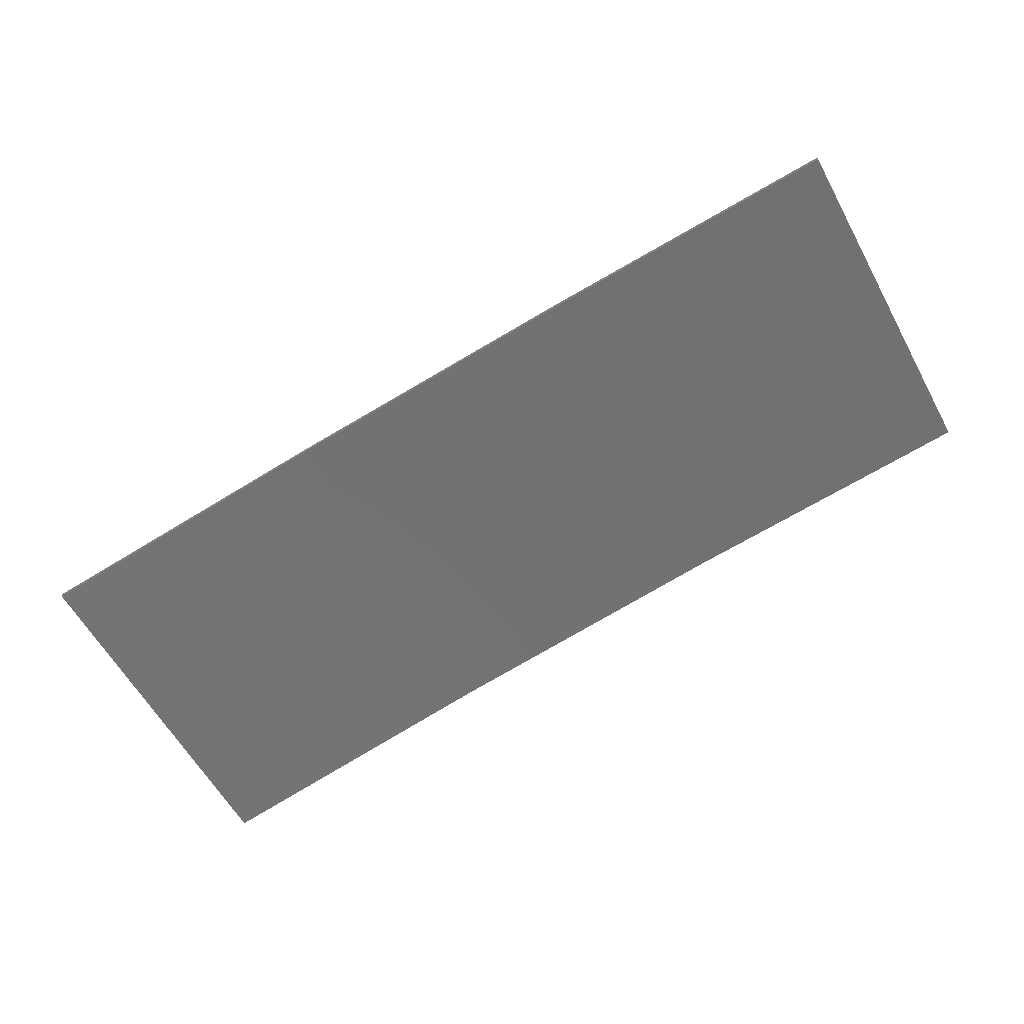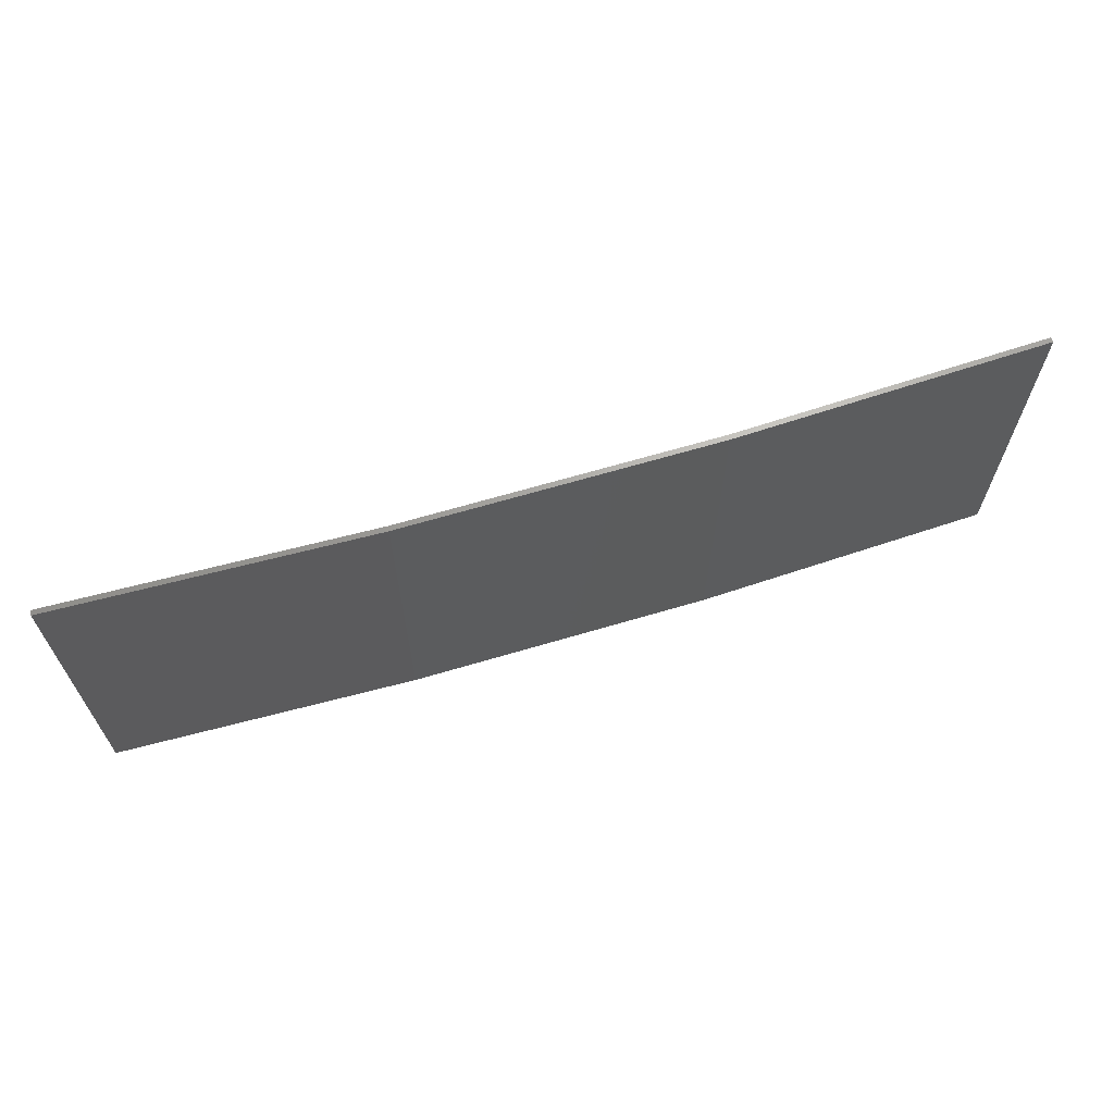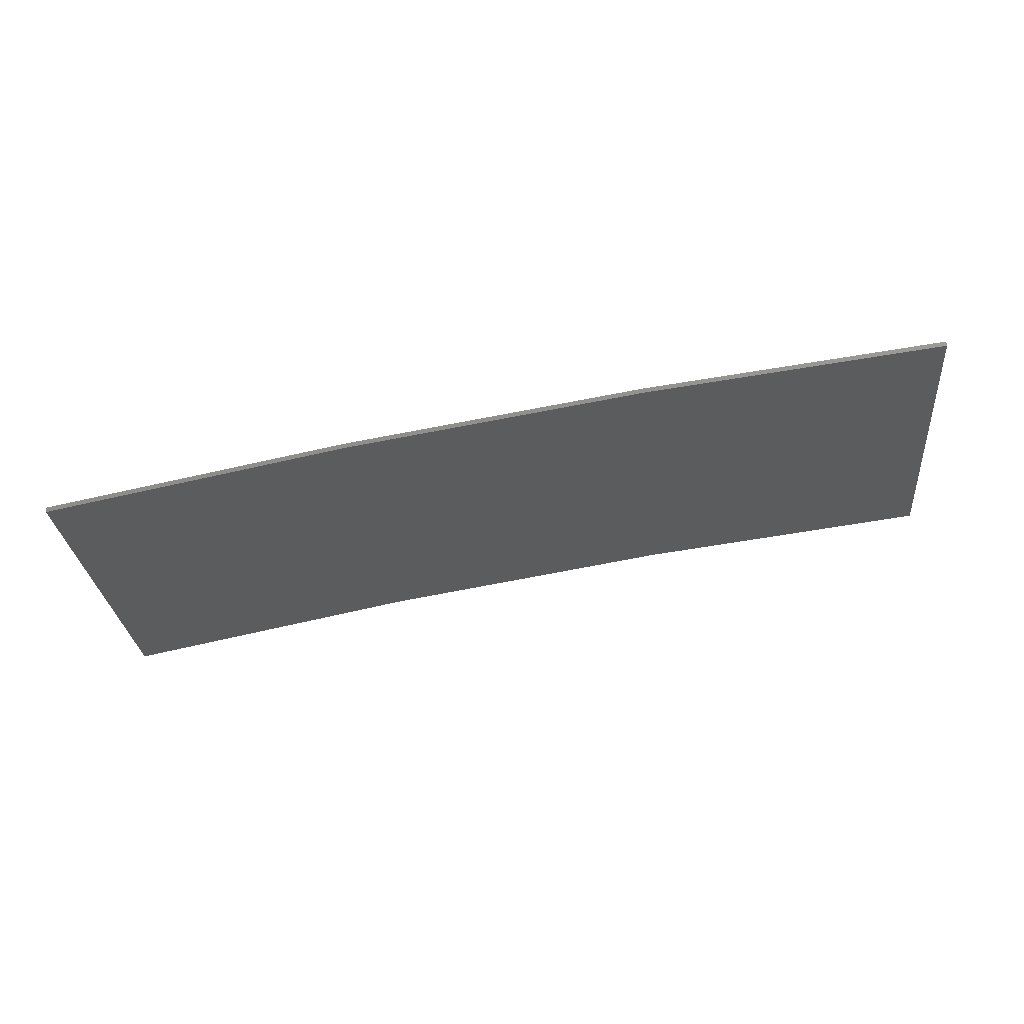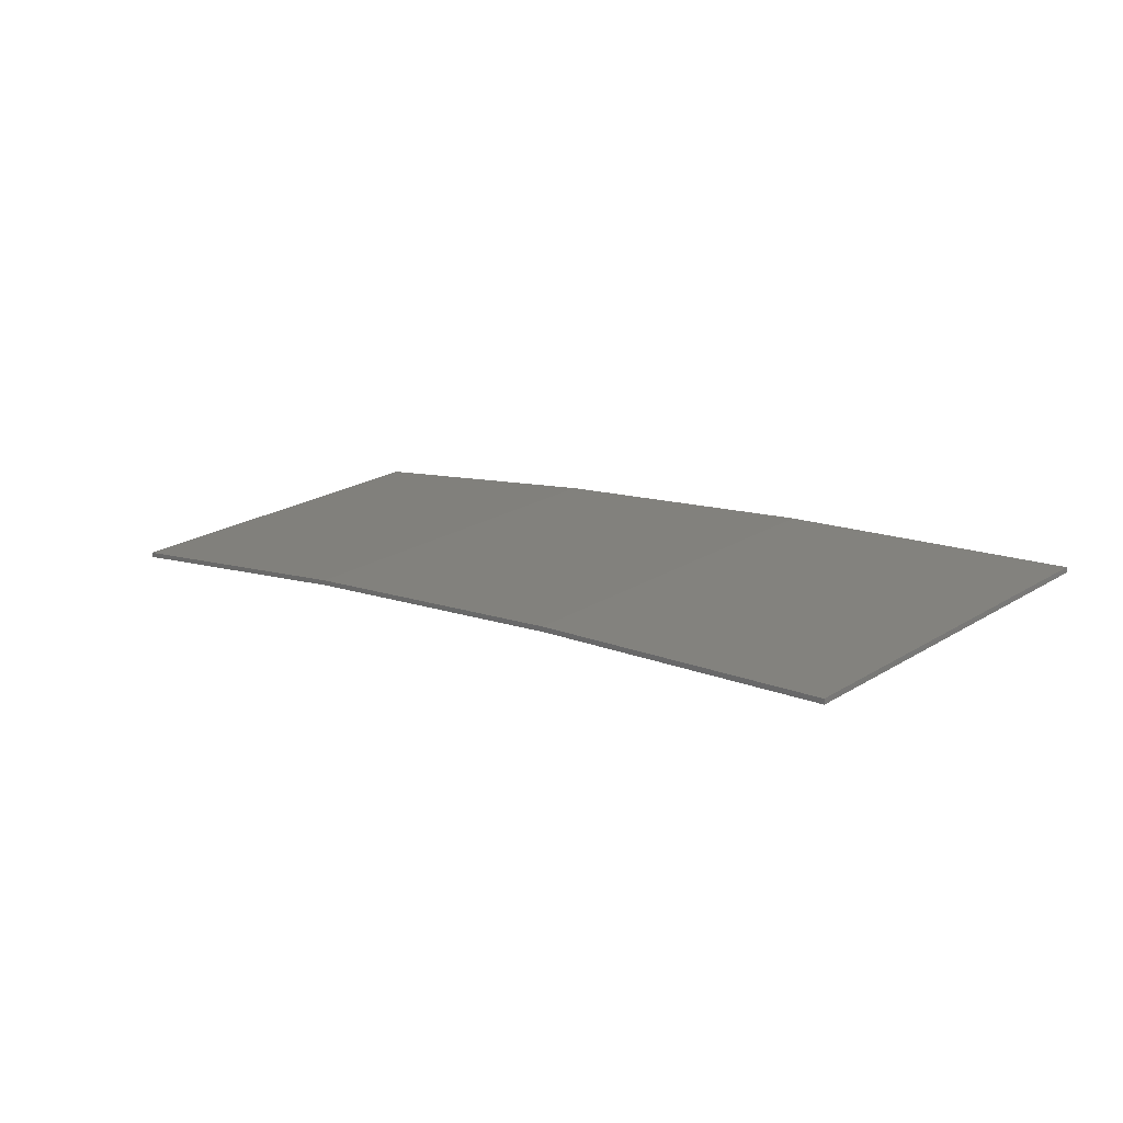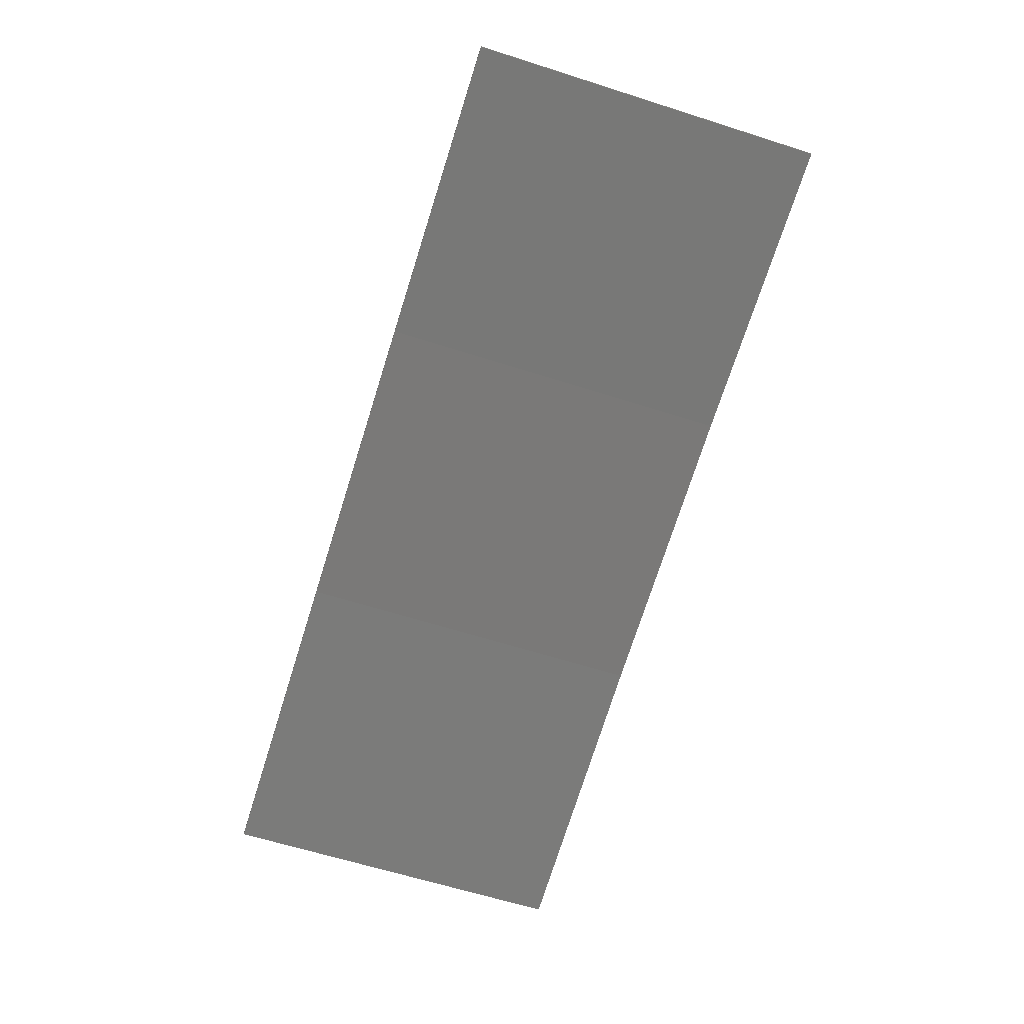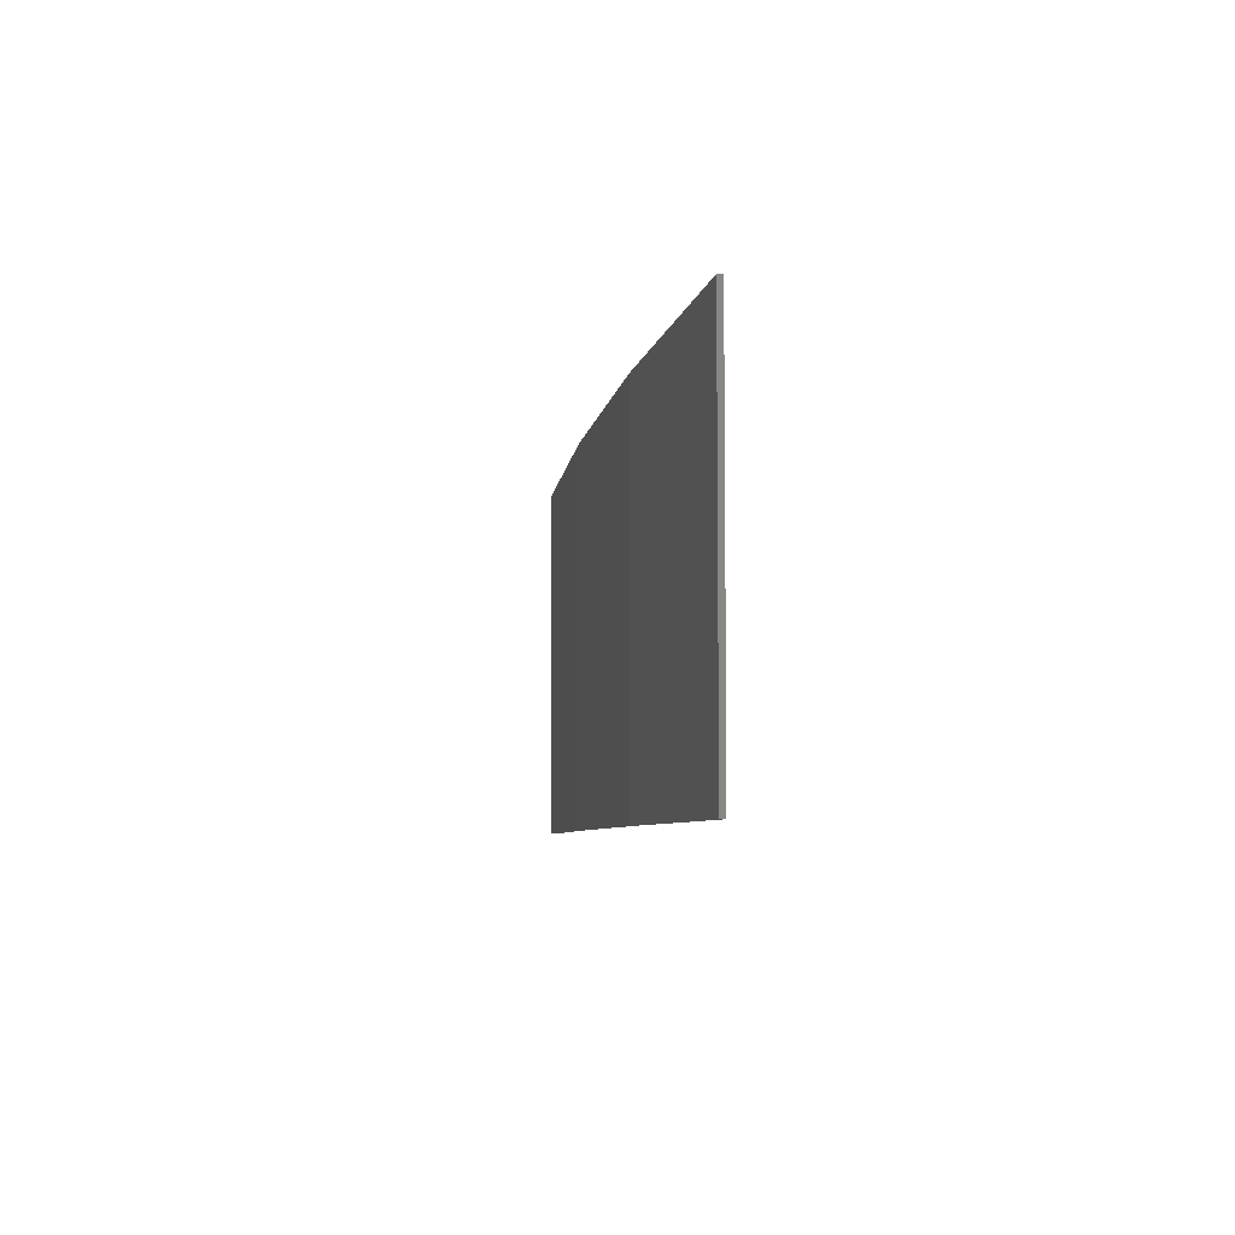
<metadata>
{"format":"stl","ext":"stl","renderer":"f3d","projection":"perspective","resolution":1024,"background":"white","views":[{"elev":-60.1,"azim":-151.2,"up":"+Y"},{"elev":65.8,"azim":154.4,"up":"+Z"},{"elev":-28.7,"azim":-174.6,"up":"+Y"},{"elev":23.0,"azim":-135.9,"up":"+Y"},{"elev":-63.6,"azim":-107.8,"up":"+Y"},{"elev":-6.1,"azim":-107.4,"up":"+Z"}]}
</metadata>
<code>
# stl→obj: 16 verts, 28 faces
v 9.877 3.851 298.6
v 9.877 3.851 302.1
v 12.92 3.477 302.1
v 12.92 3.477 298.6
v 15.95 2.999 302.1
v 15.95 2.999 298.6
v 18.96 2.419 302.1
v 18.96 2.419 298.6
v 18.95 2.37 302.1
v 18.95 2.37 298.6
v 9.872 3.801 302.1
v 12.91 3.427 298.6
v 12.91 3.427 302.1
v 9.872 3.801 298.6
v 15.94 2.95 298.6
v 15.94 2.95 302.1
f 1 2 3
f 4 3 5
f 4 1 3
f 6 5 7
f 6 4 5
f 8 6 7
f 8 7 9
f 10 8 9
f 11 12 13
f 14 12 11
f 13 15 16
f 12 15 13
f 16 10 9
f 15 10 16
f 14 11 2
f 1 14 2
f 15 6 10
f 10 6 8
f 12 4 15
f 15 4 6
f 14 1 12
f 12 1 4
f 16 9 7
f 5 16 7
f 13 16 5
f 3 13 5
f 11 13 3
f 2 11 3

</code>
